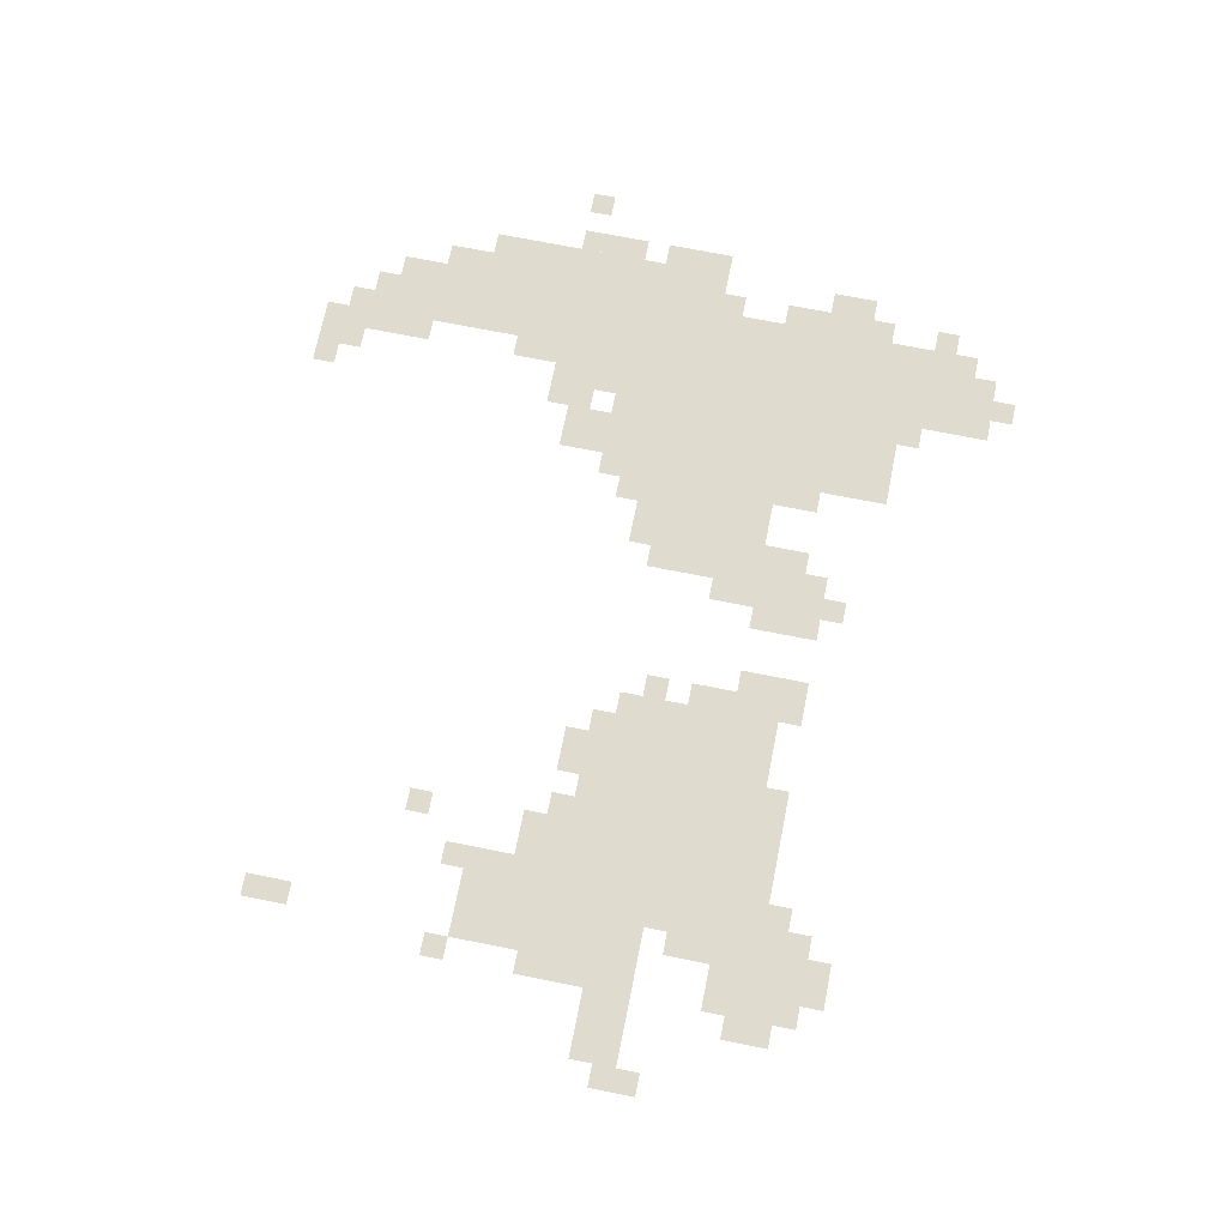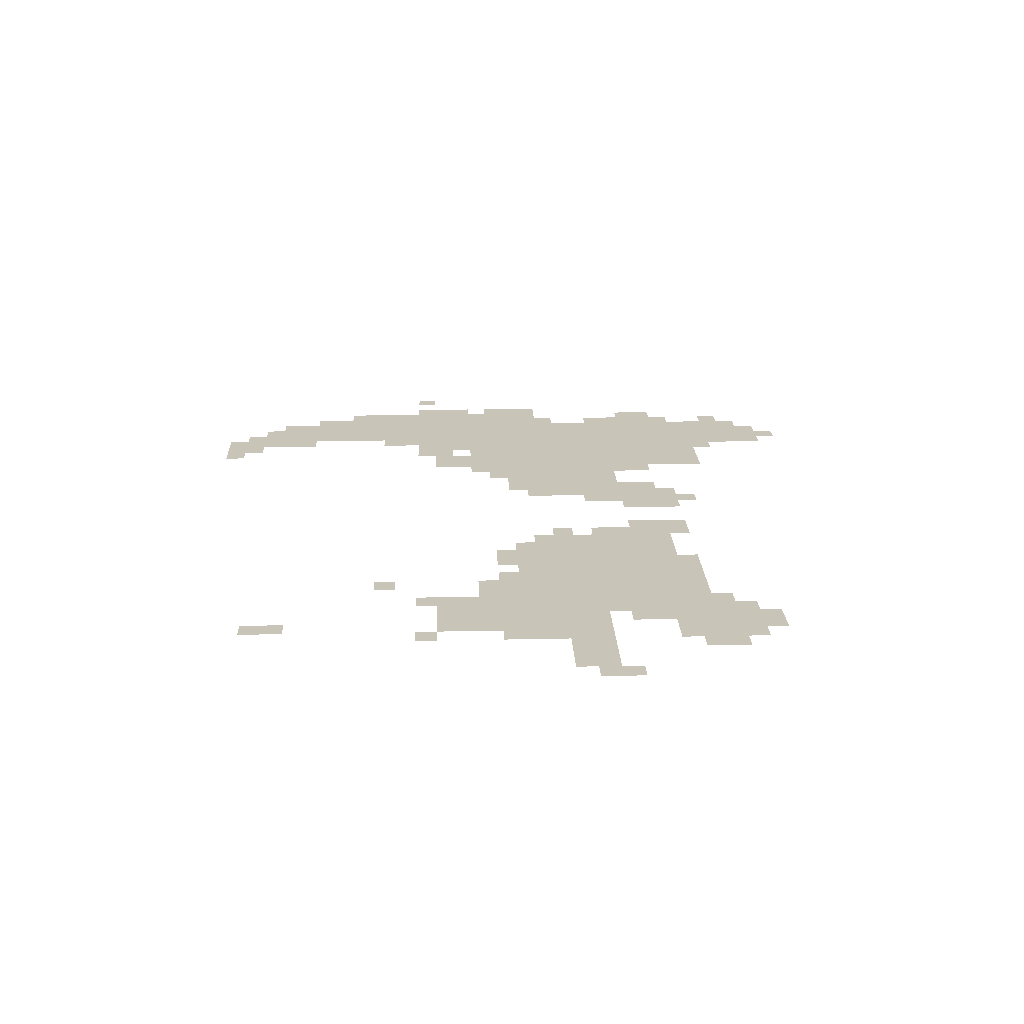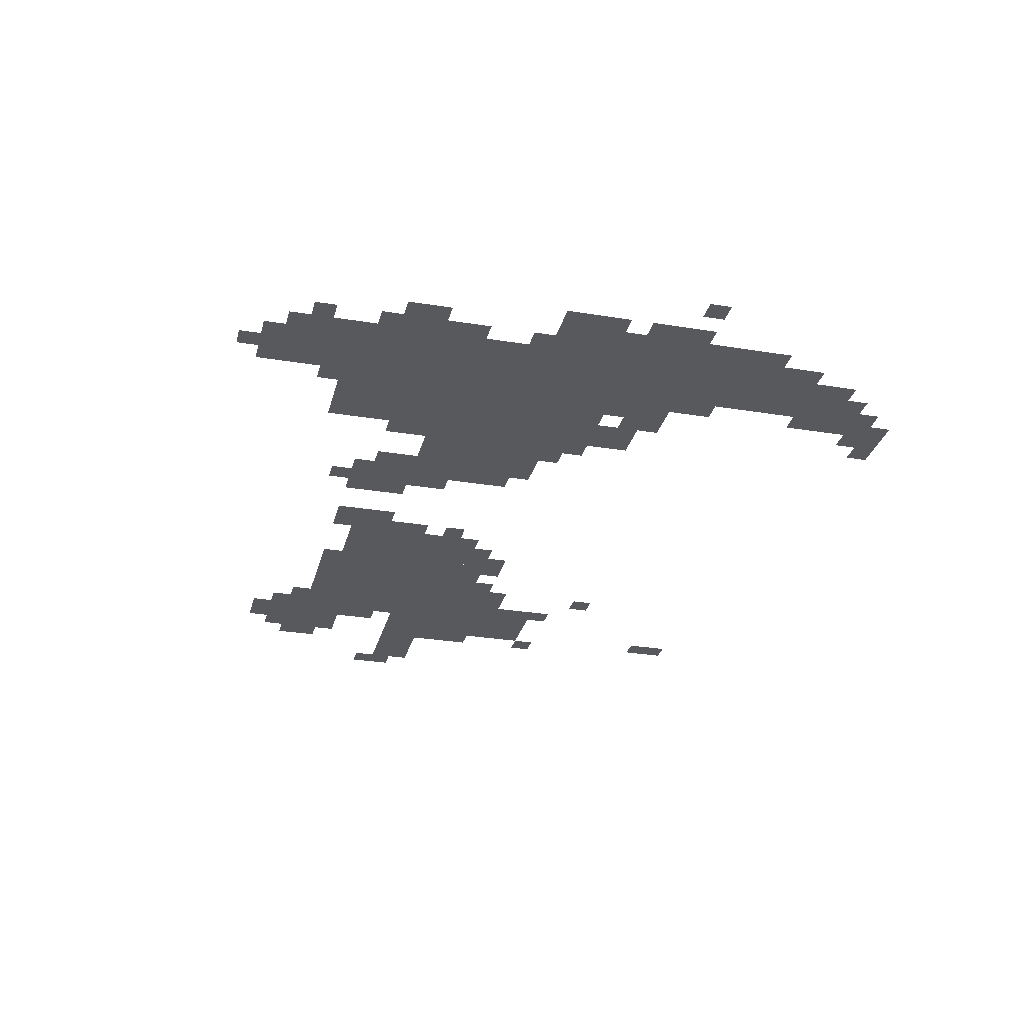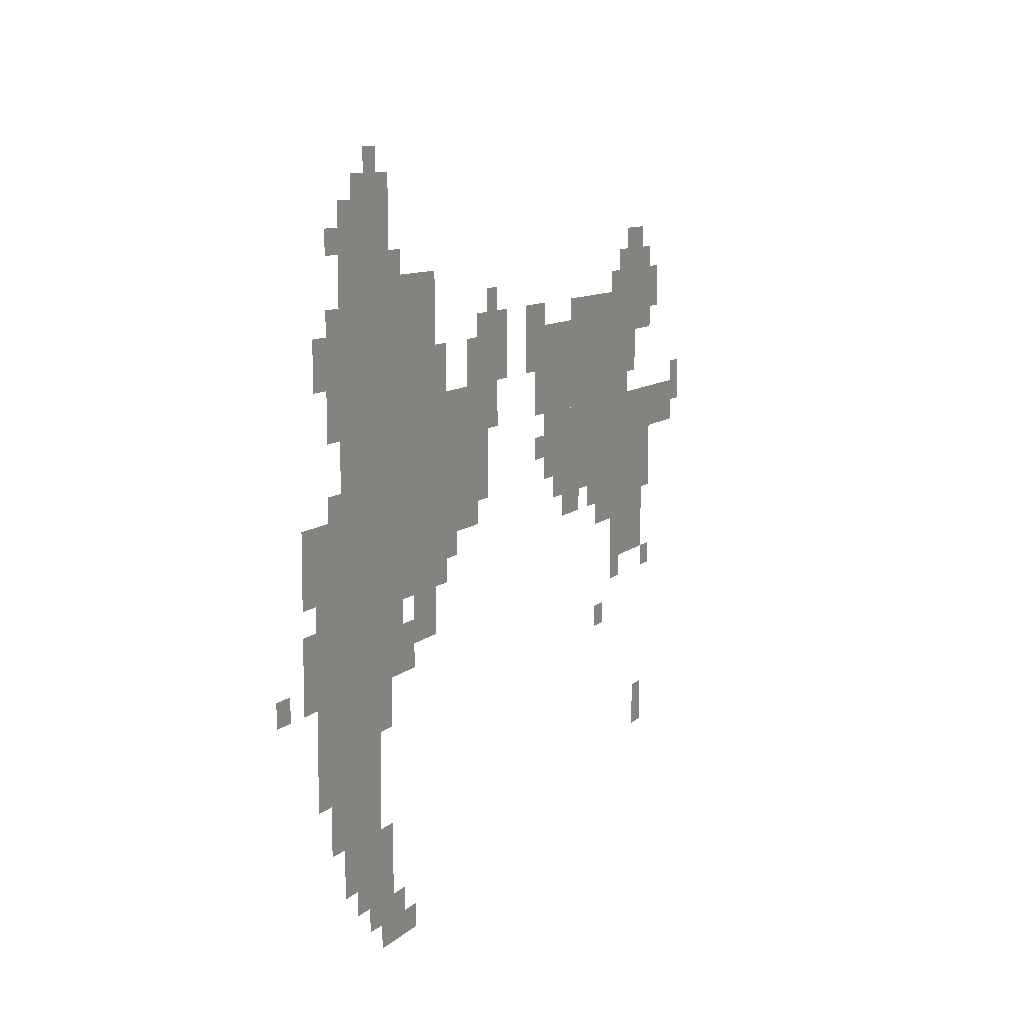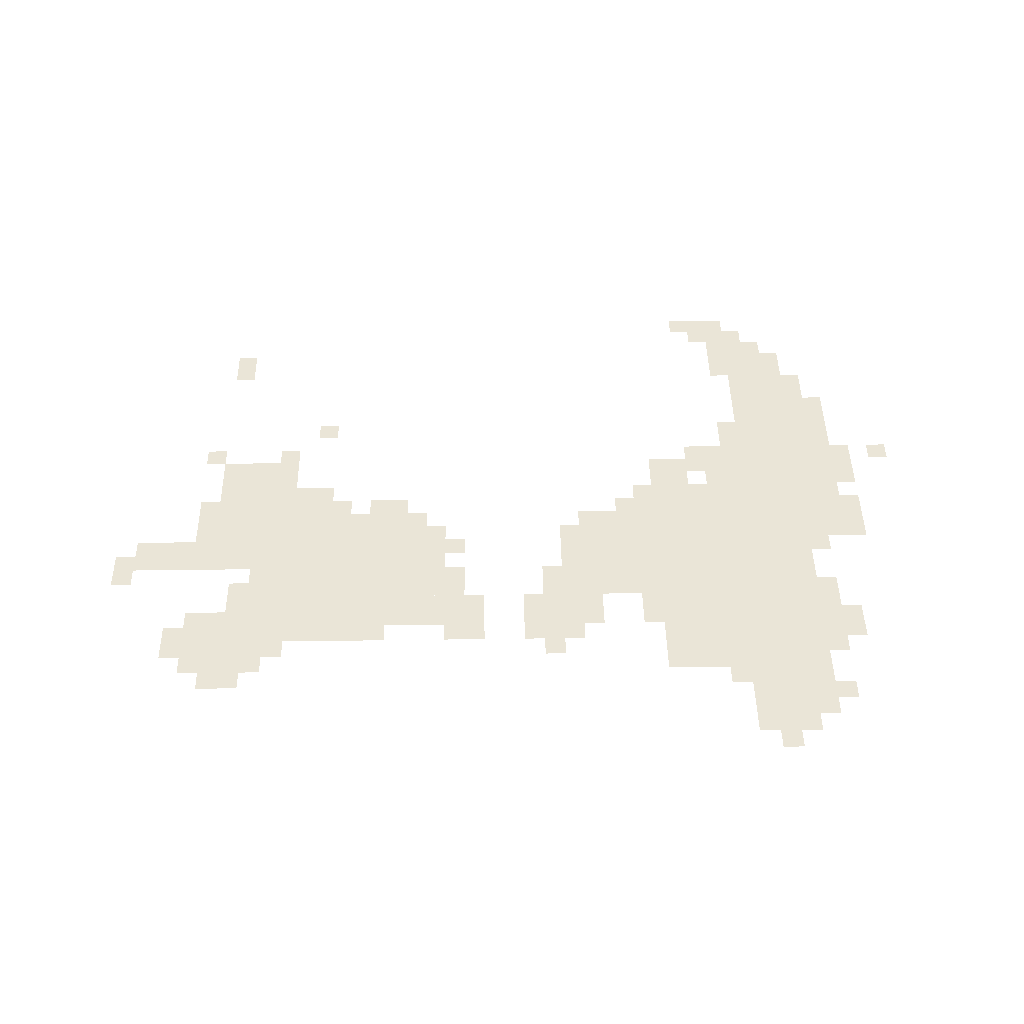
<metadata>
{"format":"obj","ext":"obj","renderer":"f3d","projection":"perspective","resolution":1024,"background":"white","views":[{"elev":70.3,"azim":101.3,"up":"+Z"},{"elev":20.2,"azim":87.7,"up":"+Z"},{"elev":-29.0,"azim":-103.8,"up":"+Z"},{"elev":9.3,"azim":-65.3,"up":"+Y"},{"elev":44.2,"azim":179.1,"up":"+Z"}]}
</metadata>
<code>
g xinzexi_jz1-mesh
v -1248 802 0
v -1248 1218 0
v -1504 1218 0
v -1504 802 0
v -576 866 0
v -576 1154 0
v -800 1154 0
v -800 866 0
v -1376 642 0
v -1376 802 0
v -1568 802 0
v -1568 642 0
v -1088 898 0
v -1088 1058 0
v -1248 1058 0
v -1248 898 0
v -1376 1218 0
v -1376 1346 0
v -1472 1346 0
v -1472 1218 0
v -480 1090 0
v -480 1218 0
v -576 1218 0
v -576 1090 0
v -1024 1058 0
v -1024 1154 0
v -1120 1154 0
v -1120 1058 0
v -1504 834 0
v -1504 930 0
v -1600 930 0
v -1600 834 0
v -800 898 0
v -800 994 0
v -896 994 0
v -896 898 0
v -1408 514 0
v -1408 578 0
v -1536 578 0
v -1536 514 0
v -800 994 0
v -800 1058 0
v -928 1058 0
v -928 994 0
v -1376 450 0
v -1376 514 0
v -1504 514 0
v -1504 450 0
v -576 738 0
v -576 866 0
v -640 866 0
v -640 738 0
v -384 930 0
v -384 994 0
v -512 994 0
v -512 930 0
v -512 738 0
v -512 866 0
v -576 866 0
v -576 738 0
v -512 866 0
v -512 994 0
v -576 994 0
v -576 866 0
v -800 1058 0
v -800 1122 0
v -896 1122 0
v -896 1058 0
v -1408 578 0
v -1408 642 0
v -1504 642 0
v -1504 578 0
v -640 802 0
v -640 866 0
v -704 866 0
v -704 802 0
v -1248 738 0
v -1248 802 0
v -1312 802 0
v -1312 738 0
v -1312 706 0
v -1312 770 0
v -1376 770 0
v -1376 706 0
v -1344 354 0
v -1344 418 0
v -1408 418 0
v -1408 354 0
v -1504 578 0
v -1504 642 0
v -1568 642 0
v -1568 578 0
v -896 1058 0
v -896 1122 0
v -960 1122 0
v -960 1058 0
v -1504 1090 0
v -1504 1186 0
v -1536 1186 0
v -1536 1090 0
v -1216 1058 0
v -1216 1122 0
v -1248 1122 0
v -1248 1058 0
v -1120 1058 0
v -1120 1122 0
v -1152 1122 0
v -1152 1058 0
v -544 1026 0
v -544 1090 0
v -576 1090 0
v -576 1026 0
v -896 1122 0
v -896 1154 0
v -960 1154 0
v -960 1122 0
v -1536 1090 0
v -1536 1154 0
v -1568 1154 0
v -1568 1090 0
v -448 1122 0
v -448 1186 0
v -480 1186 0
v -480 1122 0
v -512 450 0
v -512 514 0
v -544 514 0
v -544 450 0
v -1184 834 0
v -1184 866 0
v -1248 866 0
v -1248 834 0
v -1504 802 0
v -1504 834 0
v -1568 834 0
v -1568 802 0
v -1056 994 0
v -1056 1058 0
v -1088 1058 0
v -1088 994 0
v -352 962 0
v -352 1026 0
v -384 1026 0
v -384 962 0
v -800 834 0
v -800 898 0
v -832 898 0
v -832 834 0
v -576 1154 0
v -576 1218 0
v -608 1218 0
v -608 1154 0
v -1472 1250 0
v -1472 1314 0
v -1504 1314 0
v -1504 1250 0
v -480 866 0
v -480 930 0
v -512 930 0
v -512 866 0
v -1184 866 0
v -1184 898 0
v -1248 898 0
v -1248 866 0
v -1504 1026 0
v -1504 1090 0
v -1536 1090 0
v -1536 1026 0
v -1120 866 0
v -1120 898 0
v -1184 898 0
v -1184 866 0
v -1376 418 0
v -1376 450 0
v -1440 450 0
v -1440 418 0
v -1568 738 0
v -1568 802 0
v -1600 802 0
v -1600 738 0
v -512 1218 0
v -512 1250 0
v -576 1250 0
v -576 1218 0
v -1344 770 0
v -1344 802 0
v -1376 802 0
v -1376 770 0
v -1216 802 0
v -1216 834 0
v -1248 834 0
v -1248 802 0
v -768 834 0
v -768 866 0
v -800 866 0
v -800 834 0
v -832 866 0
v -832 898 0
v -864 898 0
v -864 866 0
v -704 834 0
v -704 866 0
v -736 866 0
v -736 834 0
v -480 706 0
v -480 738 0
v -512 738 0
v -512 706 0
v -672 642 0
v -672 674 0
v -704 674 0
v -704 642 0
v -1312 354 0
v -1312 386 0
v -1344 386 0
v -1344 354 0
v -1632 706 0
v -1632 738 0
v -1664 738 0
v -1664 706 0
v -608 706 0
v -608 738 0
v -640 738 0
v -640 706 0
v -1408 386 0
v -1408 418 0
v -1440 418 0
v -1440 386 0
v -1440 418 0
v -1440 450 0
v -1472 450 0
v -1472 418 0
v -1408 1346 0
v -1408 1378 0
v -1440 1378 0
v -1440 1346 0
v -1568 706 0
v -1568 738 0
v -1600 738 0
v -1600 706 0
v -1472 1218 0
v -1472 1250 0
v -1504 1250 0
v -1504 1218 0
v -480 834 0
v -480 866 0
v -512 866 0
v -512 834 0
v -1504 1250 0
v -1504 1282 0
v -1536 1282 0
v -1536 1250 0
v -896 930 0
v -896 962 0
v -928 962 0
v -928 930 0
v -1504 930 0
v -1504 962 0
v -1536 962 0
v -1536 930 0
v -1056 1154 0
v -1056 1186 0
v -1088 1186 0
v -1088 1154 0
v -1344 1218 0
v -1344 1250 0
v -1376 1250 0
v -1376 1218 0
v -608 1154 0
v -608 1186 0
v -640 1186 0
v -640 1154 0
g xinzexi_jz1-mesh_0
f 3 2 1
f 1 4 3
f 7 6 5
f 5 8 7
f 11 10 9
f 9 12 11
f 15 14 13
f 13 16 15
f 19 18 17
f 17 20 19
f 23 22 21
f 21 24 23
f 27 26 25
f 25 28 27
f 31 30 29
f 29 32 31
f 35 34 33
f 33 36 35
f 39 38 37
f 37 40 39
f 43 42 41
f 41 44 43
f 47 46 45
f 45 48 47
f 51 50 49
f 49 52 51
f 55 54 53
f 53 56 55
f 59 58 57
f 57 60 59
f 63 62 61
f 61 64 63
f 67 66 65
f 65 68 67
f 71 70 69
f 69 72 71
f 75 74 73
f 73 76 75
f 79 78 77
f 77 80 79
f 83 82 81
f 81 84 83
f 87 86 85
f 85 88 87
f 91 90 89
f 89 92 91
f 95 94 93
f 93 96 95
f 99 98 97
f 97 100 99
f 103 102 101
f 101 104 103
f 107 106 105
f 105 108 107
f 111 110 109
f 109 112 111
f 115 114 113
f 113 116 115
f 119 118 117
f 117 120 119
f 123 122 121
f 121 124 123
f 127 126 125
f 125 128 127
f 131 130 129
f 129 132 131
f 135 134 133
f 133 136 135
f 139 138 137
f 137 140 139
f 143 142 141
f 141 144 143
f 147 146 145
f 145 148 147
f 151 150 149
f 149 152 151
f 155 154 153
f 153 156 155
f 159 158 157
f 157 160 159
f 163 162 161
f 161 164 163
f 167 166 165
f 165 168 167
f 171 170 169
f 169 172 171
f 175 174 173
f 173 176 175
f 179 178 177
f 177 180 179
f 183 182 181
f 181 184 183
f 187 186 185
f 185 188 187
f 191 190 189
f 189 192 191
f 195 194 193
f 193 196 195
f 199 198 197
f 197 200 199
f 203 202 201
f 201 204 203
f 207 206 205
f 205 208 207
f 211 210 209
f 209 212 211
f 215 214 213
f 213 216 215
f 219 218 217
f 217 220 219
f 223 222 221
f 221 224 223
f 227 226 225
f 225 228 227
f 231 230 229
f 229 232 231
f 235 234 233
f 233 236 235
f 239 238 237
f 237 240 239
f 243 242 241
f 241 244 243
f 247 246 245
f 245 248 247
f 251 250 249
f 249 252 251
f 255 254 253
f 253 256 255
f 259 258 257
f 257 260 259
f 263 262 261
f 261 264 263
f 267 266 265
f 265 268 267
f 271 270 269
f 269 272 271

</code>
